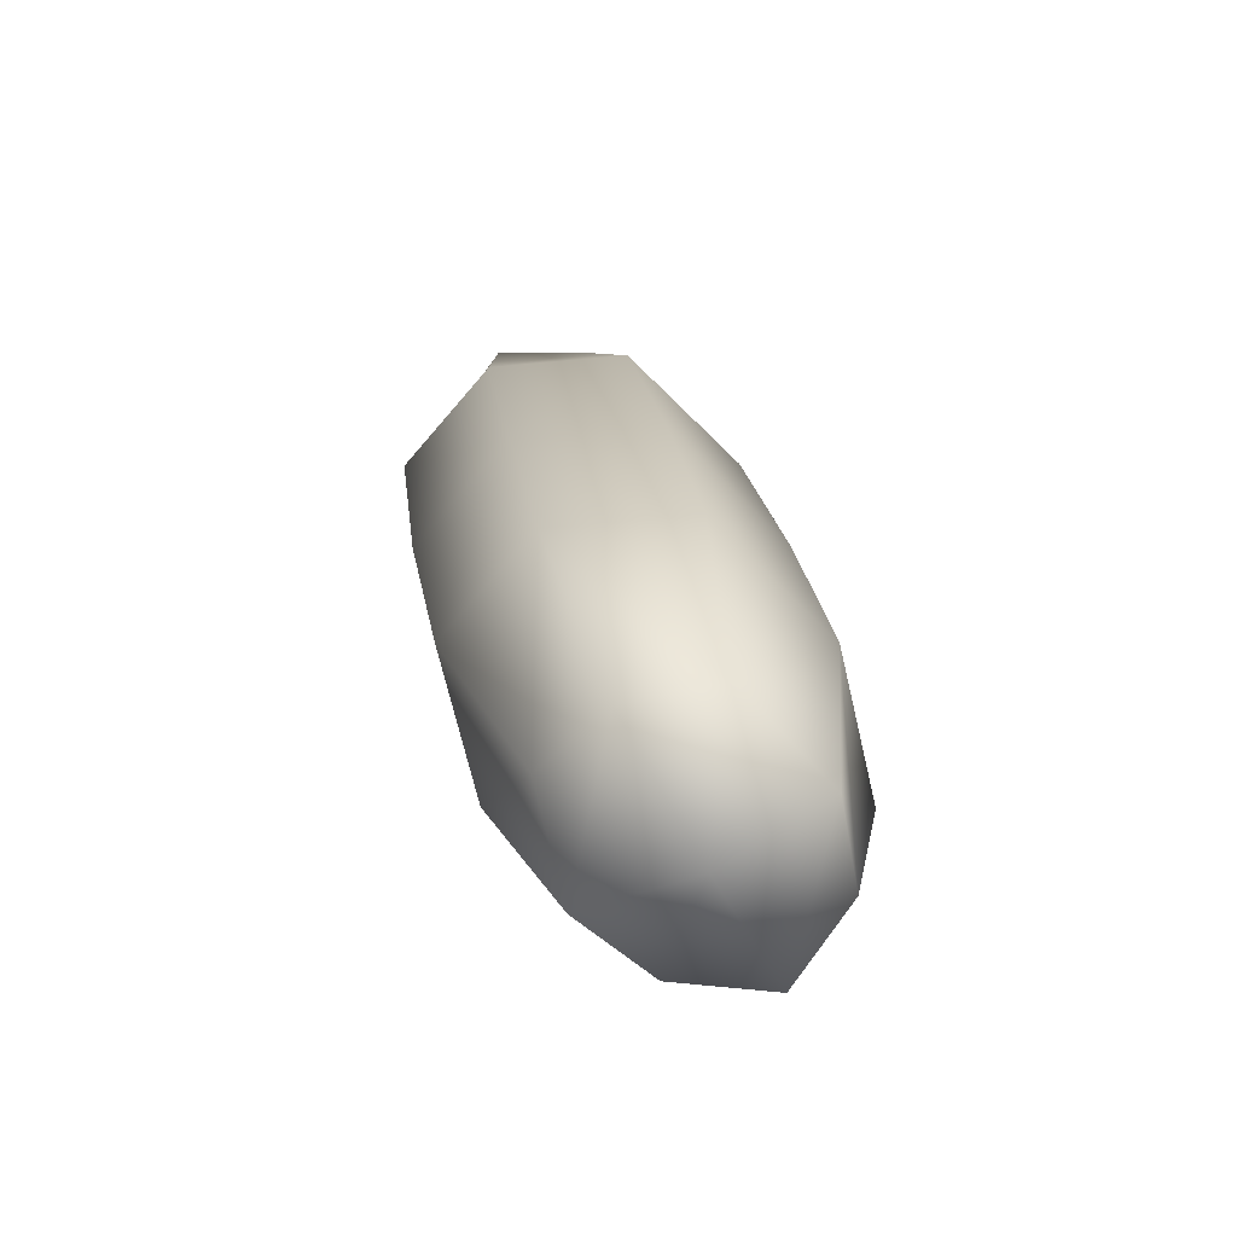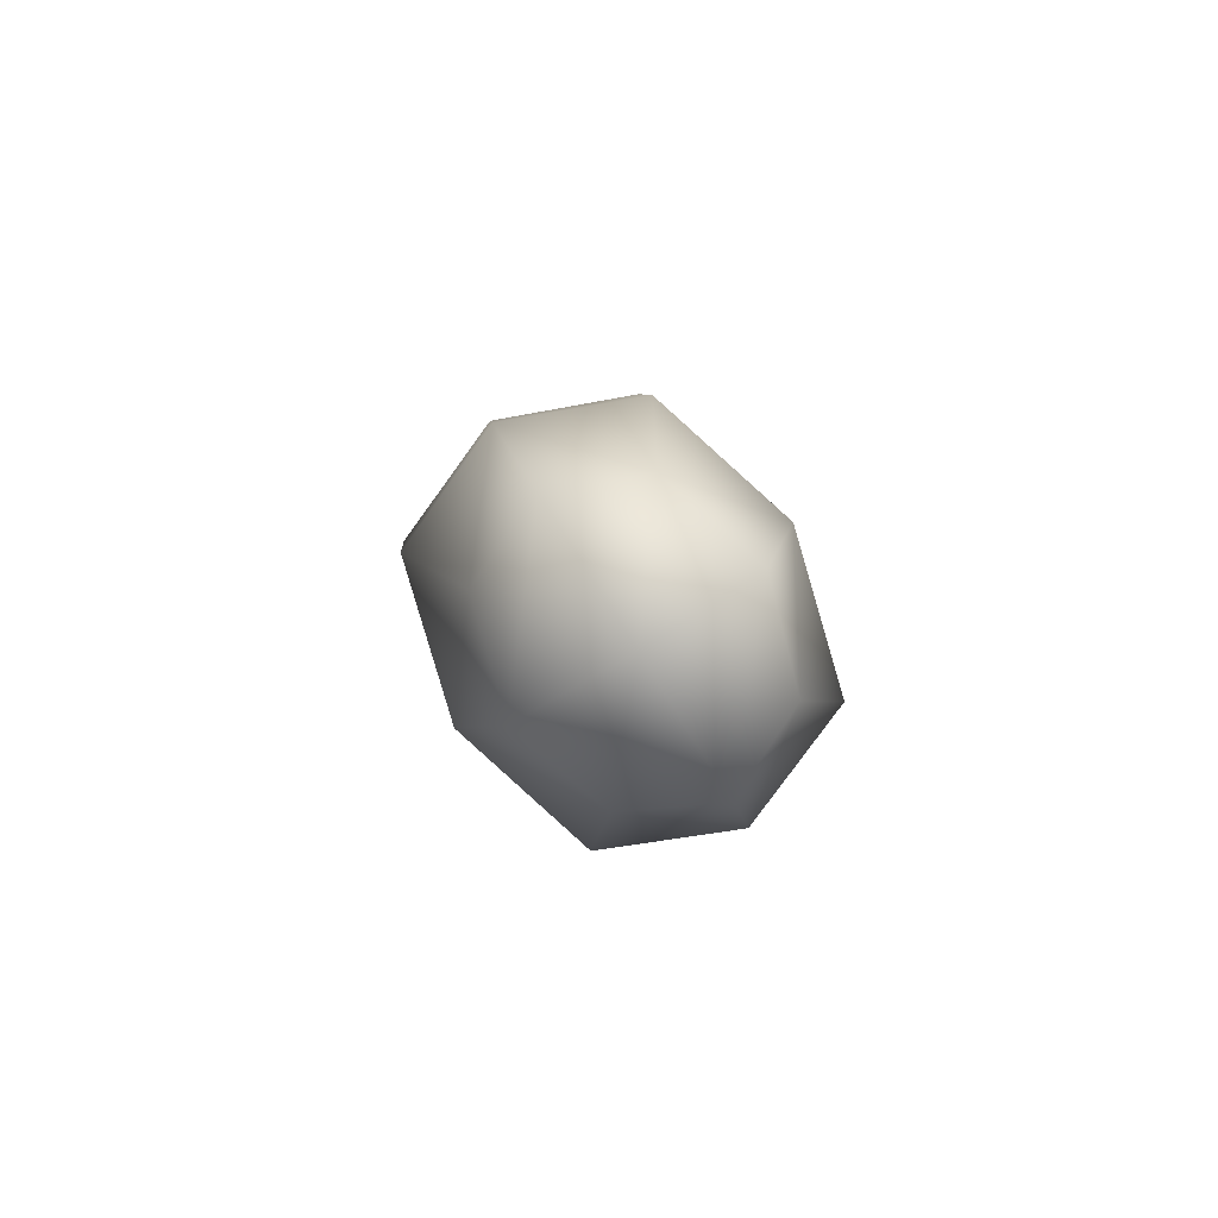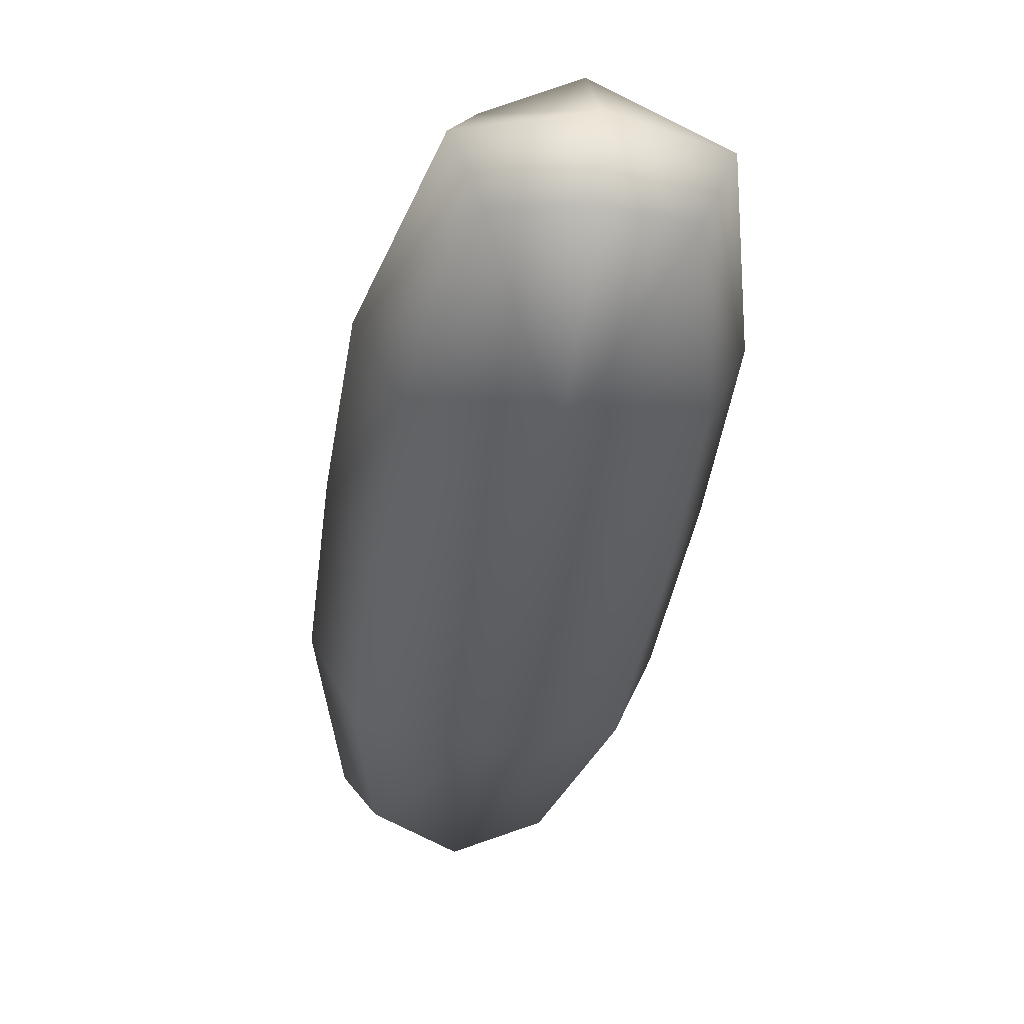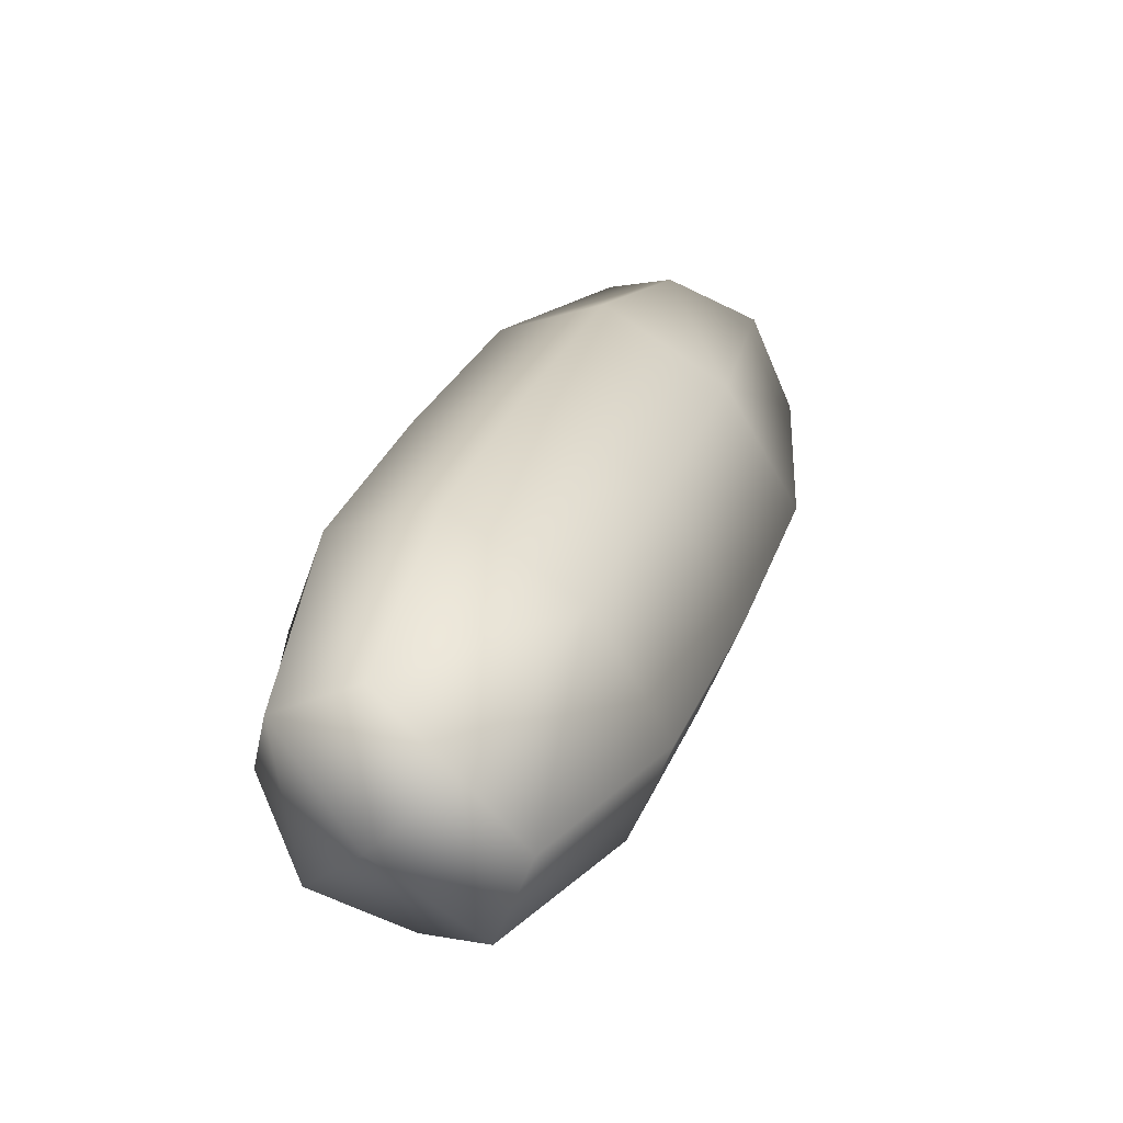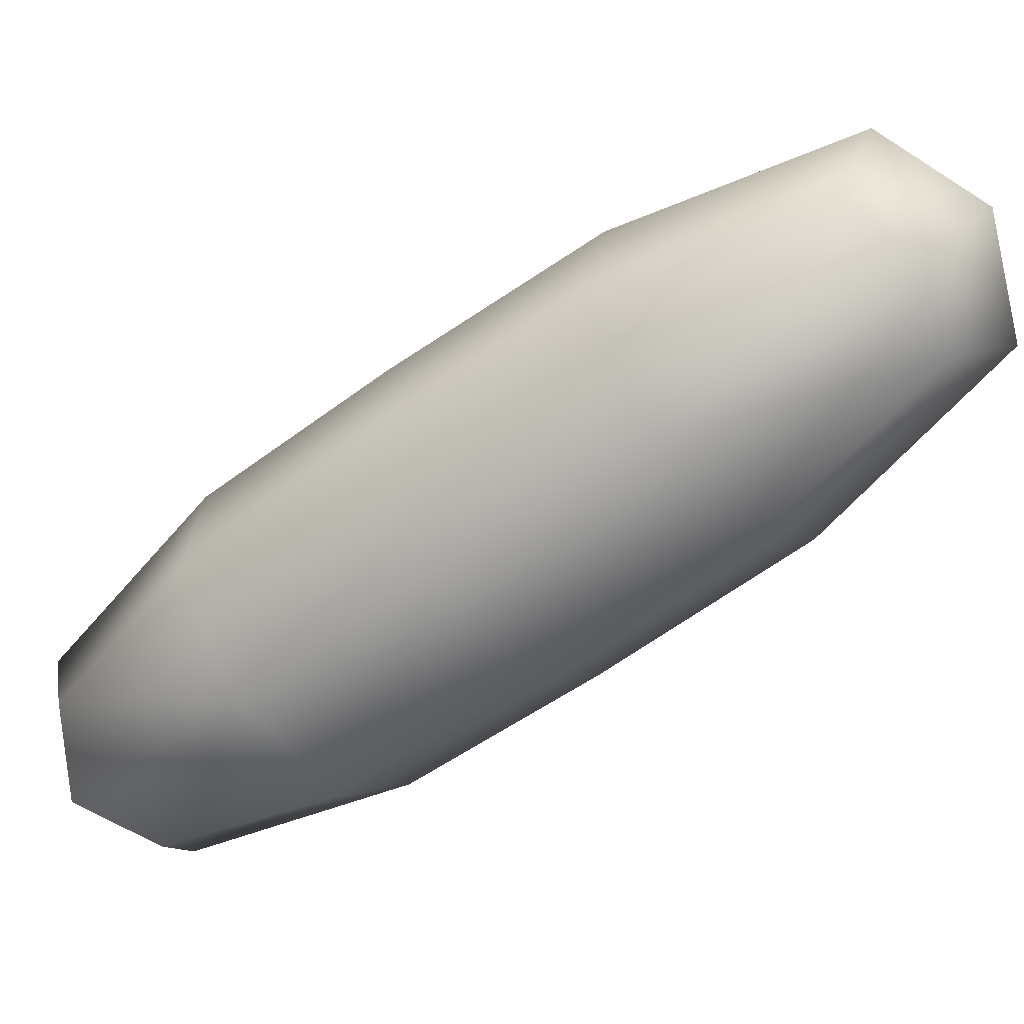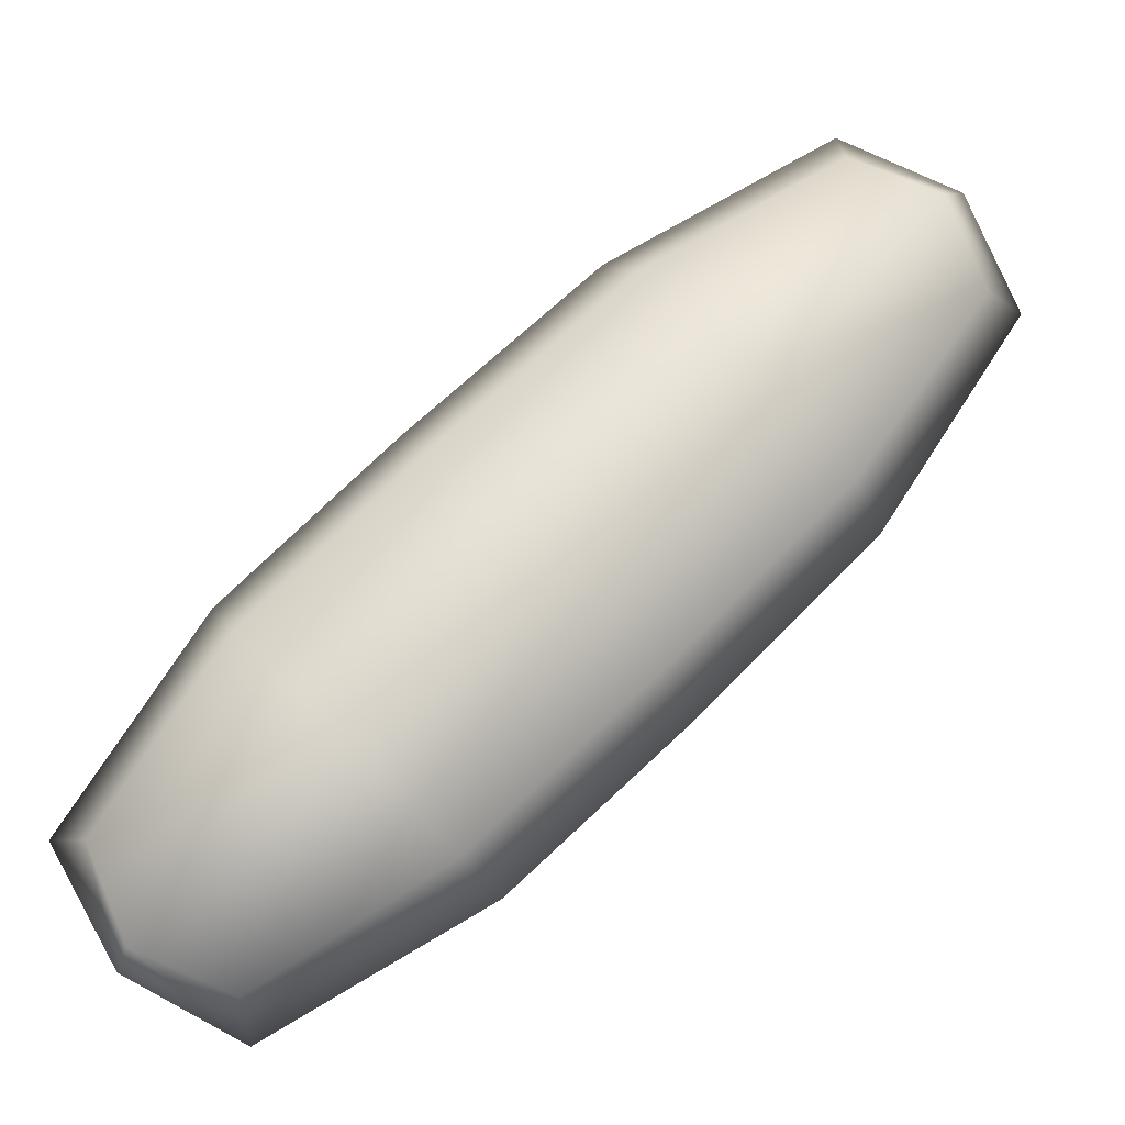
<metadata>
{"format":"obj","ext":"obj","renderer":"f3d","projection":"perspective","resolution":1024,"background":"white","views":[{"elev":-17.3,"azim":124.5,"up":"+Y"},{"elev":-32.4,"azim":129.8,"up":"+Y"},{"elev":-72.3,"azim":36.9,"up":"+Z"},{"elev":-12.2,"azim":151.8,"up":"+Y"},{"elev":41.1,"azim":-145.9,"up":"+Y"},{"elev":10.3,"azim":-168.7,"up":"+Y"}]}
</metadata>
<code>
g picnic_basket_food
v -0.0321 0.1479 -0.03551
v 0.04411 0.1859 -0.1181
v -0.04809 0.1359 -0.1095
v -0.2027 0.2194 -0.003946
v 0.04355 0.1749 -0.02442
v 0.1005 0.2703 -0.09407
v -0.1585 0.216 0.08591
v -0.3216 0.3283 0.1016
v 0.07793 0.2474 -0.02406
v 0.01523 0.4165 0.01873
v -0.07133 0.2796 0.1237
v -0.1868 0.3898 0.2323
v 0.004051 0.3631 0.1028
v -0.09817 0.5304 0.1248
v -0.2763 0.3239 0.1938
v -0.4014 0.4488 0.3071
v -0.4464 0.4531 0.218
v -0.1088 0.4755 0.2113
v -0.2388 0.5958 0.324
v -0.2285 0.6502 0.2407
v -0.4968 0.5933 0.3877
v -0.542 0.6093 0.3403
v -0.4932 0.7008 0.3712
v -0.3147 0.5128 0.3453
v -0.3868 0.6928 0.3991
v -0.3935 0.7437 0.3557
v -0.4542 0.652 0.4289
v 0.05518 0.2863 -0.1414
v 0.04411 0.1859 -0.1181
v 0.1005 0.2703 -0.09407
v 0.01523 0.4165 0.01873
v 0.01284 0.2274 -0.1828
v -0.04809 0.1359 -0.1095
v -0.02956 0.4206 -0.07055
v -0.09817 0.5304 0.1248
v -0.05485 0.1868 -0.1529
v -0.2027 0.2194 -0.003946
v -0.1164 0.3567 -0.1087
v -0.233 0.4689 -0.005967
v -0.1921 0.2735 -0.08747
v -0.3216 0.3283 0.1016
v -0.1434 0.5348 0.03254
v -0.2724 0.6534 0.1506
v -0.2285 0.6502 0.2407
v -0.311 0.3832 0.0151
v -0.435 0.5063 0.1337
v -0.4464 0.4531 0.218
v -0.4095 0.7317 0.2818
v -0.3935 0.7437 0.3557
v -0.4932 0.7008 0.3712
v -0.3597 0.5899 0.1129
v -0.5195 0.6322 0.2703
v -0.542 0.6093 0.3403
v -0.4849 0.7045 0.2705
g picnic_basket_food_0
f 3 2 1
f 4 3 1
f 2 5 1
f 5 2 6
f 7 4 1
f 8 4 7
f 9 5 6
f 6 10 9
f 5 11 1
f 11 5 9
f 11 7 1
f 7 11 12
f 10 13 9
f 13 11 9
f 12 11 13
f 13 10 14
f 15 8 7
f 15 7 12
f 15 16 8
f 15 12 16
f 16 17 8
f 18 13 14
f 18 12 13
f 18 14 19
f 18 19 12
f 14 20 19
f 17 16 21
f 22 17 21
f 23 22 21
f 12 24 16
f 19 24 12
f 16 24 21
f 19 20 25
f 24 19 25
f 20 26 25
f 27 23 21
f 24 27 21
f 27 24 25
f 26 23 27
f 25 26 27
f 30 29 28
f 31 30 28
f 29 32 28
f 32 29 33
f 34 31 28
f 35 31 34
f 36 32 33
f 33 37 36
f 32 38 28
f 38 32 36
f 38 34 28
f 34 38 39
f 37 40 36
f 40 38 36
f 39 38 40
f 40 37 41
f 42 35 34
f 42 34 39
f 42 43 35
f 42 39 43
f 43 44 35
f 45 40 41
f 45 39 40
f 45 41 46
f 45 46 39
f 41 47 46
f 44 43 48
f 49 44 48
f 50 49 48
f 39 51 43
f 46 51 39
f 43 51 48
f 46 47 52
f 51 46 52
f 47 53 52
f 54 50 48
f 51 54 48
f 54 51 52
f 53 50 54
f 52 53 54

</code>
